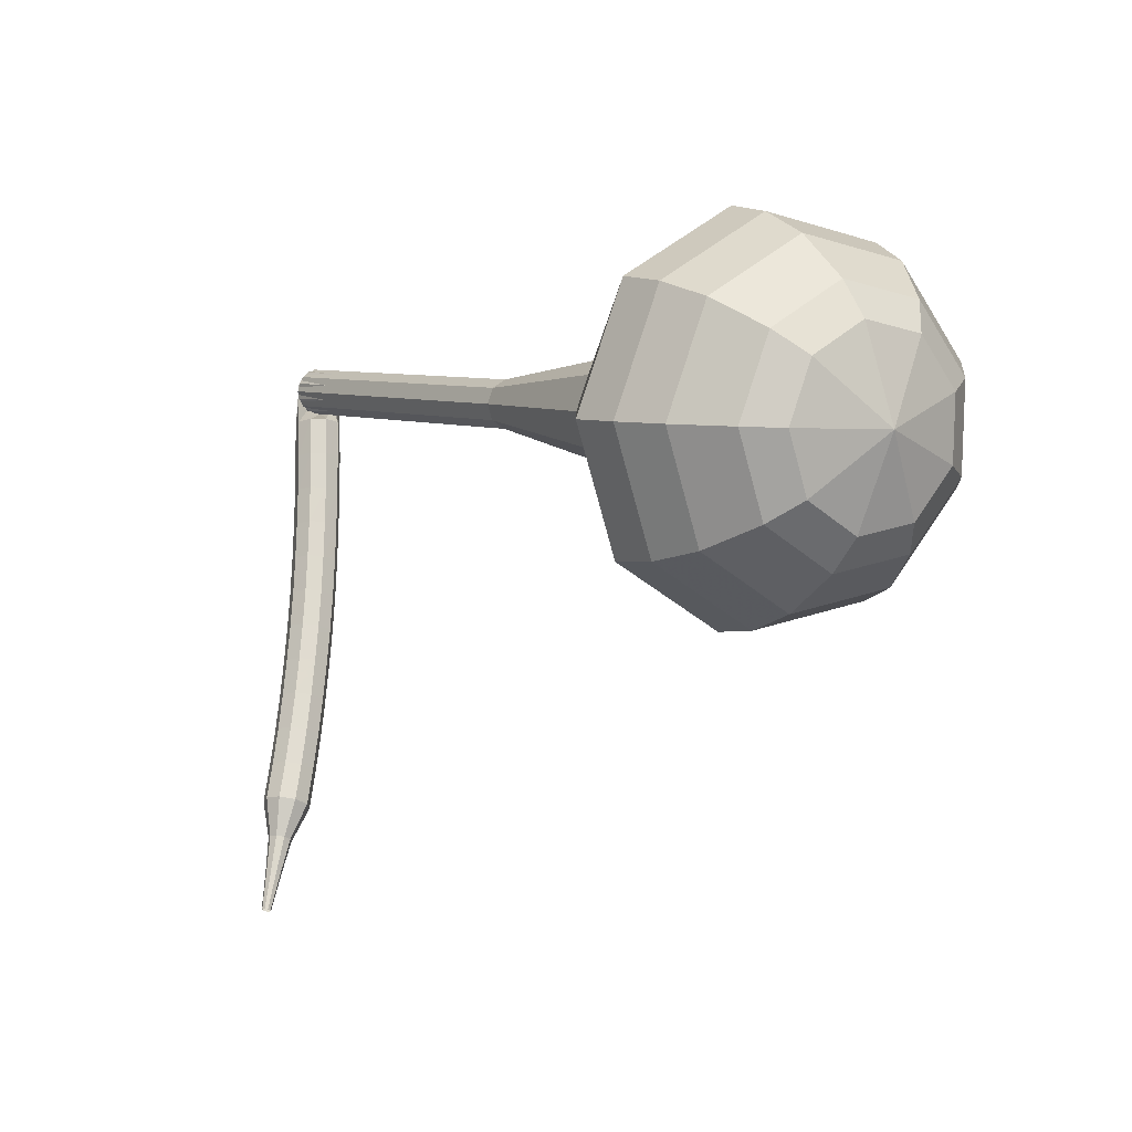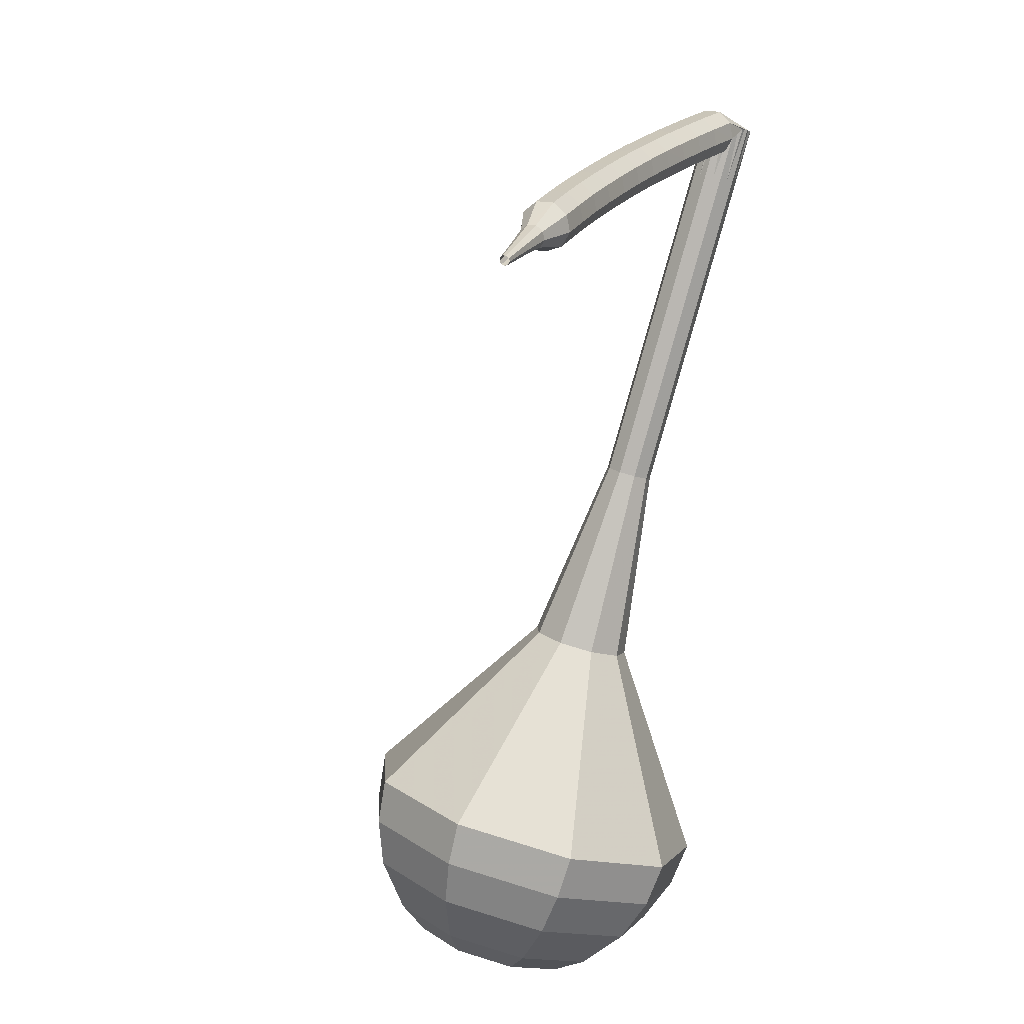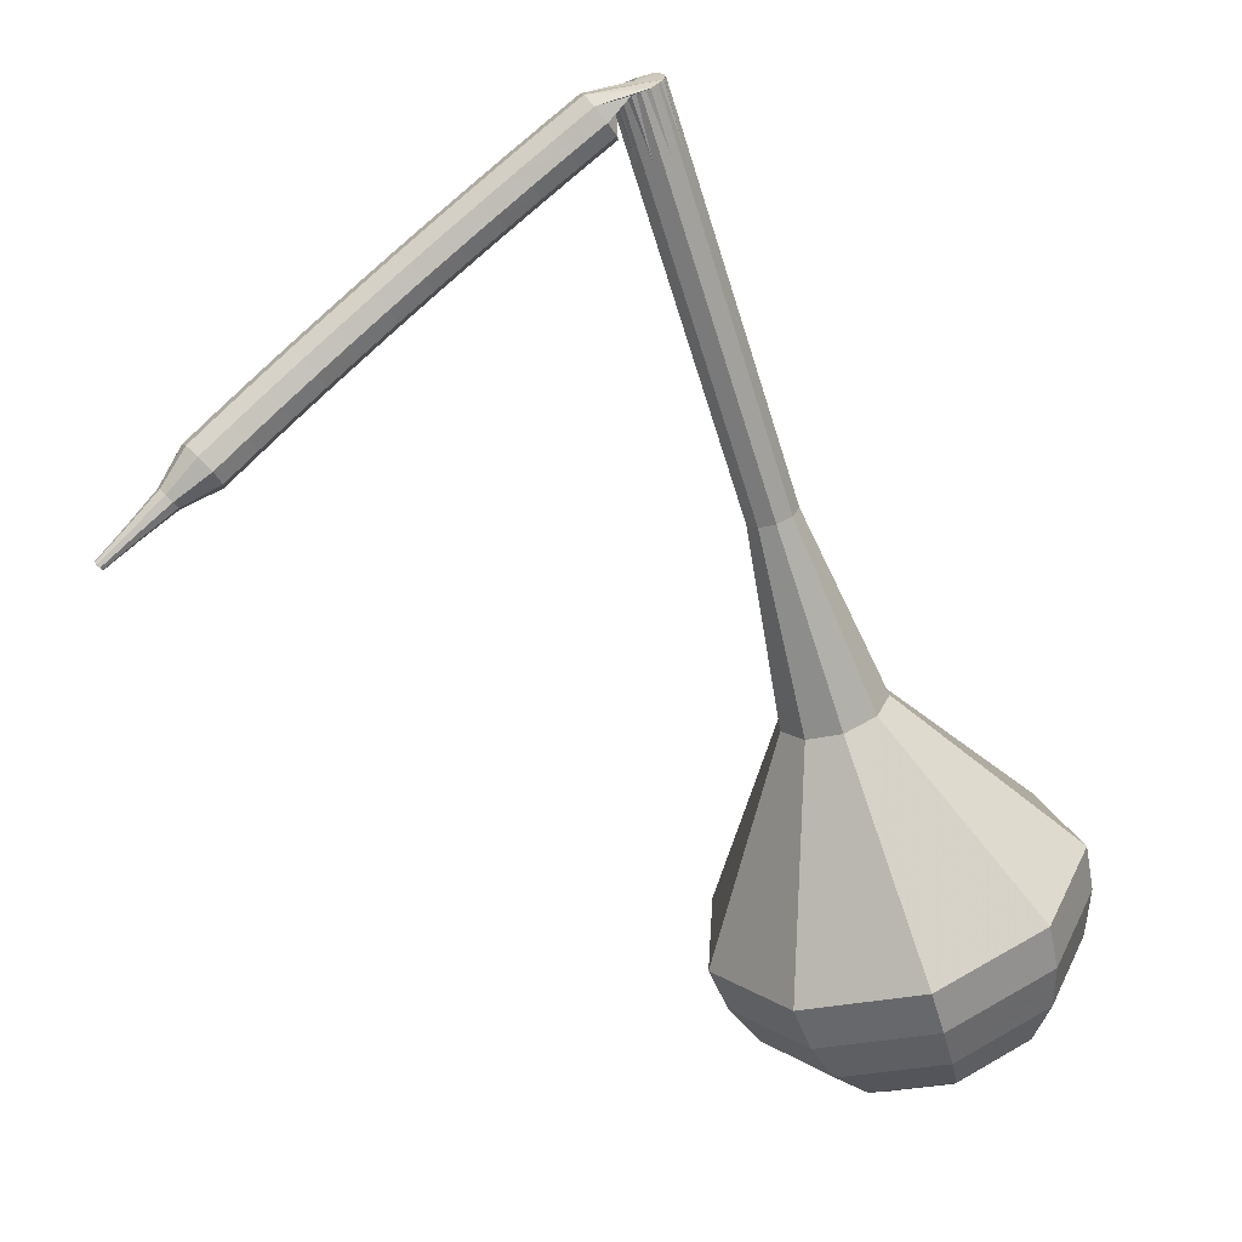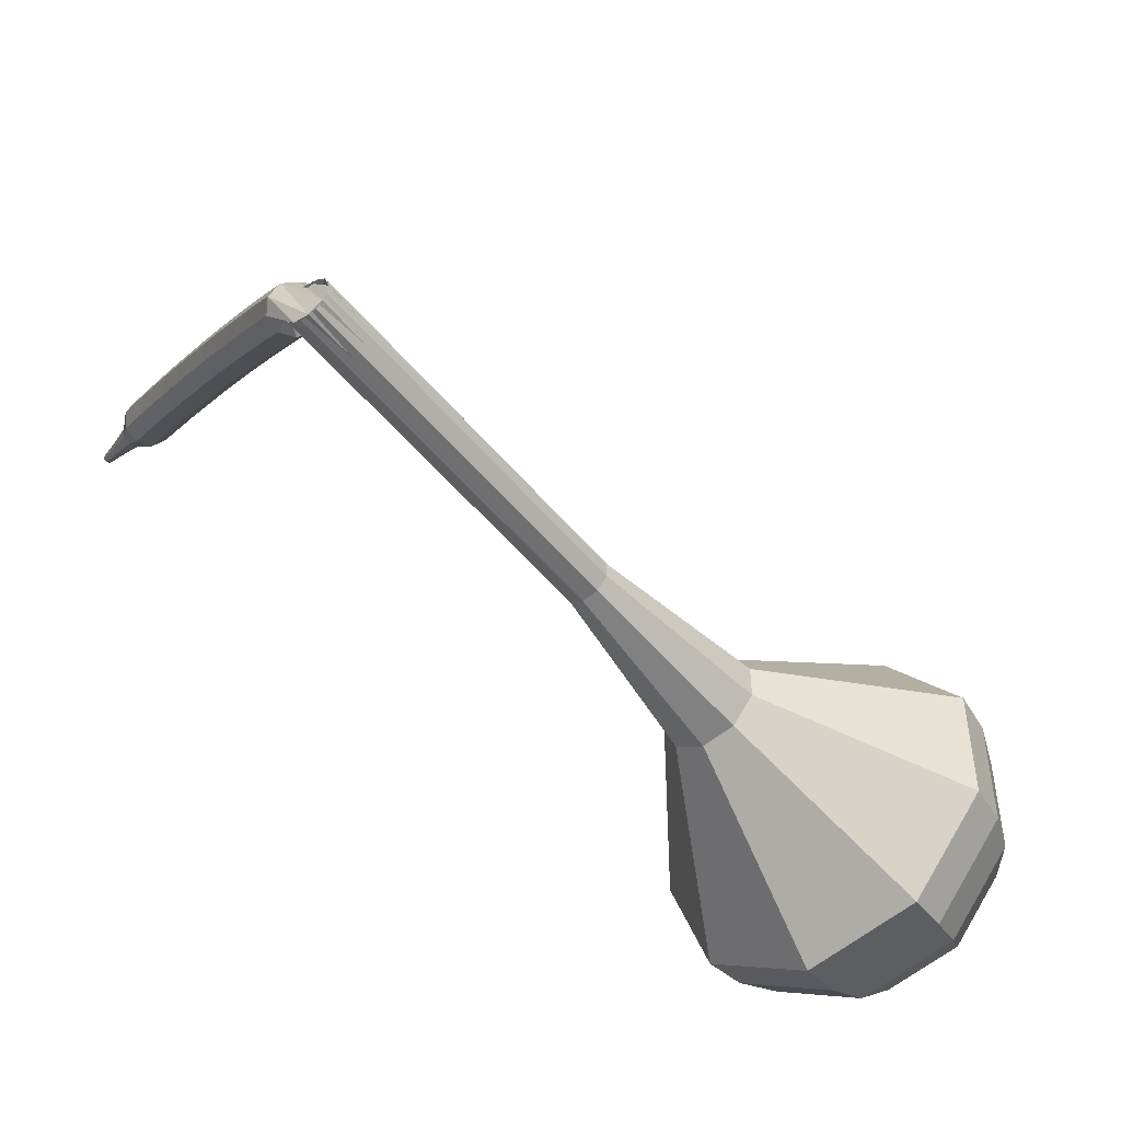
<metadata>
{"format":"obj","ext":"obj","renderer":"f3d","projection":"perspective","resolution":1024,"background":"white","views":[{"elev":-67.1,"azim":79.3,"up":"+Y"},{"elev":-26.2,"azim":-61.4,"up":"+Y"},{"elev":-7.9,"azim":-5.2,"up":"+Y"},{"elev":36.3,"azim":47.8,"up":"+Y"}]}
</metadata>
<code>
g tube1
v 159.4 120.6 147.2
v 159.8 122.5 144.4
v 162.2 124.4 143
v 165.4 125.4 143.5
v 167.9 125.1 145.7
v 168.5 123.6 148.7
v 167 121.5 151
v 164.1 119.9 151.5
v 161.1 119.6 150
v 159.4 120.6 147.2
v 160.9 120.3 146.8
v 161.2 121.7 144.7
v 163 123.1 143.6
v 165.3 123.9 144
v 167.1 123.7 145.7
v 167.6 122.5 147.8
v 166.5 121 149.5
v 164.4 119.9 149.9
v 162.2 119.6 148.8
v 160.9 120.3 146.8
v 164.6 121 146.3
v 164.6 121 146.3
v 164.6 121 146.3
v 164.6 121 146.3
v 164.6 121 146.3
v 164.6 121 146.3
v 164.6 121 146.3
v 164.6 121 146.3
v 164.6 121 146.3
v 164.6 121 146.3
v 151.8 153.2 166
v 151.5 153.4 165.4
v 150.9 153.3 165.1
v 150.3 152.9 165.2
v 150 152.5 165.7
v 150.2 152.2 166.3
v 150.7 152.2 166.7
v 151.3 152.4 166.8
v 151.8 152.8 166.5
v 151.8 153.2 166
v 149.1 152.5 165.7
v 149.3 152.4 165
v 149.7 152 164.7
v 150.1 151.5 164.8
v 150.4 151.1 165.3
v 150.3 151 166
v 149.9 151.3 166.5
v 149.5 151.8 166.6
v 149.1 152.3 166.3
v 149.1 152.5 165.7
v 147.8 151.5 165.4
v 148.1 151.4 164.8
v 148.5 151 164.4
v 148.9 150.5 164.6
v 149.1 150.1 165.1
v 149 150 165.7
v 148.7 150.3 166.3
v 148.3 150.8 166.4
v 147.9 151.3 166
v 147.8 151.5 165.4
v 146.6 150.5 165.2
v 146.9 150.4 164.5
v 147.3 150 164.2
v 147.7 149.4 164.3
v 147.9 149.1 164.8
v 147.9 149 165.5
v 147.5 149.3 166
v 147.1 149.8 166.1
v 146.7 150.3 165.8
v 146.6 150.5 165.2
v 145.4 149.5 164.9
v 145.6 149.3 164.3
v 146.1 148.9 164
v 146.5 148.4 164.1
v 146.7 148 164.6
v 146.7 148 165.3
v 146.3 148.3 165.8
v 145.9 148.8 165.9
v 145.5 149.2 165.6
v 145.4 149.5 164.9
v 144.2 148.4 164.7
v 144.4 148.3 164.1
v 144.9 147.9 163.8
v 145.3 147.4 163.9
v 145.5 147 164.4
v 145.5 146.9 165.1
v 145.1 147.2 165.6
v 144.7 147.7 165.7
v 144.3 148.2 165.4
v 144.2 148.4 164.7
v 143 147.4 164.6
v 143.2 147.2 163.9
v 143.7 146.8 163.6
v 144.1 146.3 163.7
v 144.4 145.9 164.2
v 144.3 145.9 164.9
v 144 146.2 165.4
v 143.5 146.7 165.5
v 143.2 147.1 165.2
v 143 147.4 164.6
v 141.9 146.3 164.4
v 142.1 146.2 163.8
v 142.5 145.7 163.4
v 142.9 145.2 163.5
v 143.2 144.9 164.1
v 143.2 144.9 164.8
v 142.8 145.1 165.3
v 142.4 145.6 165.4
v 142 146.1 165.1
v 141.9 146.3 164.4
v 140.7 145.2 164.3
v 140.9 145.1 163.6
v 141.3 144.7 163.3
v 141.8 144.2 163.4
v 142 143.8 163.9
v 142 143.8 164.6
v 141.7 144.1 165.2
v 141.2 144.6 165.3
v 140.8 145 164.9
v 140.7 145.2 164.3
v 139.6 144.1 164.2
v 139.7 144 163.6
v 140.2 143.6 163.2
v 140.6 143.1 163.3
v 140.9 142.7 163.9
v 140.9 142.7 164.5
v 140.6 143 165.1
v 140.1 143.5 165.2
v 139.7 143.9 164.8
v 139.6 144.1 164.2
v 138.4 143 164.1
v 138.6 142.9 163.5
v 139 142.5 163.1
v 139.5 142 163.3
v 139.8 141.7 163.8
v 139.8 141.6 164.5
v 139.4 141.9 165
v 139 142.4 165.1
v 138.6 142.9 164.8
v 138.4 143 164.1
v 137.3 141.9 164.1
v 137.5 141.8 163.4
v 137.9 141.4 163.1
v 138.3 140.9 163.2
v 138.7 140.6 163.7
v 138.6 140.5 164.4
v 138.3 140.9 165
v 137.9 141.3 165.1
v 137.4 141.8 164.7
v 137.3 141.9 164.1
v 136.2 140.8 164.1
v 136.3 140.6 163.4
v 136.8 140.2 163.1
v 137.2 139.8 163.2
v 137.5 139.4 163.7
v 137.5 139.4 164.4
v 137.2 139.8 164.9
v 136.8 140.2 165.1
v 136.3 140.6 164.7
v 136.2 140.8 164.1
v 135.4 139.3 164.1
v 135.5 139.3 163.8
v 135.7 139 163.6
v 135.9 138.8 163.7
v 136.1 138.7 163.9
v 136.1 138.7 164.3
v 136 138.8 164.5
v 135.7 139 164.6
v 135.5 139.3 164.4
v 135.4 139.3 164.1
v 134.4 138.1 164.1
v 134.5 138 163.9
v 134.6 137.9 163.8
v 134.8 137.7 163.8
v 134.9 137.6 164
v 134.9 137.6 164.2
v 134.8 137.7 164.4
v 134.6 137.9 164.4
v 134.5 138 164.3
v 134.4 138.1 164.1
v 133.4 136.9 164.1
v 133.5 136.8 164
v 133.6 136.8 163.9
v 133.6 136.7 164
v 133.7 136.6 164.1
v 133.7 136.6 164.2
v 133.7 136.7 164.3
v 133.6 136.8 164.3
v 133.5 136.8 164.3
v 133.4 136.9 164.1
f 1 2 12
f 12 11 1
f 2 3 13
f 13 12 2
f 3 4 14
f 14 13 3
f 4 5 15
f 15 14 4
f 5 6 16
f 16 15 5
f 6 7 17
f 17 16 6
f 7 8 18
f 18 17 7
f 8 9 19
f 19 18 8
f 9 10 20
f 20 19 9
f 11 12 22
f 22 21 11
f 12 13 23
f 23 22 12
f 13 14 24
f 24 23 13
f 14 15 25
f 25 24 14
f 15 16 26
f 26 25 15
f 16 17 27
f 27 26 16
f 17 18 28
f 28 27 17
f 18 19 29
f 29 28 18
f 19 20 30
f 30 29 19
f 21 22 32
f 32 31 21
f 22 23 33
f 33 32 22
f 23 24 34
f 34 33 23
f 24 25 35
f 35 34 24
f 25 26 36
f 36 35 25
f 26 27 37
f 37 36 26
f 27 28 38
f 38 37 27
f 28 29 39
f 39 38 28
f 29 30 40
f 40 39 29
f 31 32 42
f 42 41 31
f 32 33 43
f 43 42 32
f 33 34 44
f 44 43 33
f 34 35 45
f 45 44 34
f 35 36 46
f 46 45 35
f 36 37 47
f 47 46 36
f 37 38 48
f 48 47 37
f 38 39 49
f 49 48 38
f 39 40 50
f 50 49 39
f 41 42 52
f 52 51 41
f 42 43 53
f 53 52 42
f 43 44 54
f 54 53 43
f 44 45 55
f 55 54 44
f 45 46 56
f 56 55 45
f 46 47 57
f 57 56 46
f 47 48 58
f 58 57 47
f 48 49 59
f 59 58 48
f 49 50 60
f 60 59 49
f 51 52 62
f 62 61 51
f 52 53 63
f 63 62 52
f 53 54 64
f 64 63 53
f 54 55 65
f 65 64 54
f 55 56 66
f 66 65 55
f 56 57 67
f 67 66 56
f 57 58 68
f 68 67 57
f 58 59 69
f 69 68 58
f 59 60 70
f 70 69 59
f 61 62 72
f 72 71 61
f 62 63 73
f 73 72 62
f 63 64 74
f 74 73 63
f 64 65 75
f 75 74 64
f 65 66 76
f 76 75 65
f 66 67 77
f 77 76 66
f 67 68 78
f 78 77 67
f 68 69 79
f 79 78 68
f 69 70 80
f 80 79 69
f 71 72 82
f 82 81 71
f 72 73 83
f 83 82 72
f 73 74 84
f 84 83 73
f 74 75 85
f 85 84 74
f 75 76 86
f 86 85 75
f 76 77 87
f 87 86 76
f 77 78 88
f 88 87 77
f 78 79 89
f 89 88 78
f 79 80 90
f 90 89 79
f 81 82 92
f 92 91 81
f 82 83 93
f 93 92 82
f 83 84 94
f 94 93 83
f 84 85 95
f 95 94 84
f 85 86 96
f 96 95 85
f 86 87 97
f 97 96 86
f 87 88 98
f 98 97 87
f 88 89 99
f 99 98 88
f 89 90 100
f 100 99 89
f 91 92 102
f 102 101 91
f 92 93 103
f 103 102 92
f 93 94 104
f 104 103 93
f 94 95 105
f 105 104 94
f 95 96 106
f 106 105 95
f 96 97 107
f 107 106 96
f 97 98 108
f 108 107 97
f 98 99 109
f 109 108 98
f 99 100 110
f 110 109 99
f 101 102 112
f 112 111 101
f 102 103 113
f 113 112 102
f 103 104 114
f 114 113 103
f 104 105 115
f 115 114 104
f 105 106 116
f 116 115 105
f 106 107 117
f 117 116 106
f 107 108 118
f 118 117 107
f 108 109 119
f 119 118 108
f 109 110 120
f 120 119 109
f 111 112 122
f 122 121 111
f 112 113 123
f 123 122 112
f 113 114 124
f 124 123 113
f 114 115 125
f 125 124 114
f 115 116 126
f 126 125 115
f 116 117 127
f 127 126 116
f 117 118 128
f 128 127 117
f 118 119 129
f 129 128 118
f 119 120 130
f 130 129 119
f 121 122 132
f 132 131 121
f 122 123 133
f 133 132 122
f 123 124 134
f 134 133 123
f 124 125 135
f 135 134 124
f 125 126 136
f 136 135 125
f 126 127 137
f 137 136 126
f 127 128 138
f 138 137 127
f 128 129 139
f 139 138 128
f 129 130 140
f 140 139 129
f 131 132 142
f 142 141 131
f 132 133 143
f 143 142 132
f 133 134 144
f 144 143 133
f 134 135 145
f 145 144 134
f 135 136 146
f 146 145 135
f 136 137 147
f 147 146 136
f 137 138 148
f 148 147 137
f 138 139 149
f 149 148 138
f 139 140 150
f 150 149 139
f 141 142 152
f 152 151 141
f 142 143 153
f 153 152 142
f 143 144 154
f 154 153 143
f 144 145 155
f 155 154 144
f 145 146 156
f 156 155 145
f 146 147 157
f 157 156 146
f 147 148 158
f 158 157 147
f 148 149 159
f 159 158 148
f 149 150 160
f 160 159 149
f 151 152 162
f 162 161 151
f 152 153 163
f 163 162 152
f 153 154 164
f 164 163 153
f 154 155 165
f 165 164 154
f 155 156 166
f 166 165 155
f 156 157 167
f 167 166 156
f 157 158 168
f 168 167 157
f 158 159 169
f 169 168 158
f 159 160 170
f 170 169 159
f 161 162 172
f 172 171 161
f 162 163 173
f 173 172 162
f 163 164 174
f 174 173 163
f 164 165 175
f 175 174 164
f 165 166 176
f 176 175 165
f 166 167 177
f 177 176 166
f 167 168 178
f 178 177 167
f 168 169 179
f 179 178 168
f 169 170 180
f 180 179 169
f 171 172 182
f 182 181 171
f 172 173 183
f 183 182 172
f 173 174 184
f 184 183 173
f 174 175 185
f 185 184 174
f 175 176 186
f 186 185 175
f 176 177 187
f 187 186 176
f 177 178 188
f 188 187 177
f 178 179 189
f 189 188 178
f 179 180 190
f 190 189 179
v 150 152.4 166
v 150.1 152.8 165.4
v 150.6 153.2 165.1
v 151.2 153.4 165.2
v 151.7 153.3 165.7
v 151.9 153 166.3
v 151.6 152.6 166.7
v 151 152.3 166.8
v 150.4 152.2 166.5
v 150 152.4 166
v 151.4 149.2 164
v 151.5 149.5 163.4
v 152 149.9 163.1
v 152.6 150.1 163.2
v 153.1 150.1 163.7
v 153.2 149.8 164.3
v 152.9 149.4 164.7
v 152.3 149 164.8
v 151.7 149 164.5
v 151.4 149.2 164
v 152.8 145.9 162
v 152.9 146.3 161.4
v 153.3 146.7 161.1
v 154 146.9 161.2
v 154.5 146.9 161.7
v 154.6 146.5 162.3
v 154.3 146.1 162.7
v 153.7 145.8 162.8
v 153.1 145.7 162.5
v 152.8 145.9 162
v 154.2 142.7 160
v 154.3 143.1 159.4
v 154.7 143.5 159.1
v 155.4 143.7 159.2
v 155.9 143.6 159.7
v 156 143.3 160.3
v 155.7 142.9 160.7
v 155.1 142.6 160.8
v 154.5 142.5 160.5
v 154.2 142.7 160
v 155.5 139.5 158
v 155.6 139.9 157.4
v 156.1 140.3 157.1
v 156.8 140.5 157.2
v 157.3 140.4 157.7
v 157.4 140.1 158.3
v 157.1 139.7 158.7
v 156.5 139.4 158.8
v 155.9 139.3 158.5
v 155.5 139.5 158
v 157.3 132.6 154
v 157.5 133.4 152.8
v 158.5 134.2 152.2
v 159.8 134.7 152.4
v 160.9 134.6 153.4
v 161.2 133.9 154.6
v 160.6 133 155.6
v 159.3 132.3 155.8
v 158 132.2 155.2
v 157.3 132.6 154
v 155.1 124 150
v 155.8 126.9 145.8
v 159.4 129.8 143.6
v 164.2 131.4 144.4
v 168 130.9 147.8
v 169 128.6 152.2
v 166.7 125.5 155.6
v 162.2 123.1 156.4
v 157.7 122.5 154.2
v 155.1 124 150
v 156 122.6 149.1
v 156.6 125.4 145
v 160.1 128.3 142.9
v 164.8 129.8 143.6
v 168.4 129.3 146.9
v 169.4 127.1 151.2
v 167.2 124.1 154.5
v 162.9 121.8 155.3
v 158.4 121.2 153.1
v 156 122.6 149.1
v 157.3 121.4 148.1
v 157.9 123.9 144.5
v 161 126.5 142.6
v 165.2 127.8 143.3
v 168.5 127.4 146.2
v 169.3 125.4 150.1
v 167.4 122.7 153
v 163.5 120.7 153.7
v 159.5 120.1 151.8
v 157.3 121.4 148.1
v 159.4 120.6 147.2
v 159.8 122.5 144.4
v 162.2 124.4 143
v 165.4 125.4 143.5
v 167.9 125.1 145.7
v 168.5 123.6 148.7
v 167 121.5 151
v 164.1 119.9 151.5
v 161.1 119.6 150
v 159.4 120.6 147.2
v 160.9 120.3 146.8
v 161.2 121.7 144.7
v 163 123.1 143.6
v 165.3 123.9 144
v 167.1 123.7 145.7
v 167.6 122.5 147.8
v 166.5 121 149.5
v 164.4 119.9 149.9
v 162.2 119.6 148.8
v 160.9 120.3 146.8
v 164.6 121 146.3
v 164.6 121 146.3
v 164.6 121 146.3
v 164.6 121 146.3
v 164.6 121 146.3
v 164.6 121 146.3
v 164.6 121 146.3
v 164.6 121 146.3
v 164.6 121 146.3
v 164.6 121 146.3
f 191 192 202
f 202 201 191
f 192 193 203
f 203 202 192
f 193 194 204
f 204 203 193
f 194 195 205
f 205 204 194
f 195 196 206
f 206 205 195
f 196 197 207
f 207 206 196
f 197 198 208
f 208 207 197
f 198 199 209
f 209 208 198
f 199 200 210
f 210 209 199
f 201 202 212
f 212 211 201
f 202 203 213
f 213 212 202
f 203 204 214
f 214 213 203
f 204 205 215
f 215 214 204
f 205 206 216
f 216 215 205
f 206 207 217
f 217 216 206
f 207 208 218
f 218 217 207
f 208 209 219
f 219 218 208
f 209 210 220
f 220 219 209
f 211 212 222
f 222 221 211
f 212 213 223
f 223 222 212
f 213 214 224
f 224 223 213
f 214 215 225
f 225 224 214
f 215 216 226
f 226 225 215
f 216 217 227
f 227 226 216
f 217 218 228
f 228 227 217
f 218 219 229
f 229 228 218
f 219 220 230
f 230 229 219
f 221 222 232
f 232 231 221
f 222 223 233
f 233 232 222
f 223 224 234
f 234 233 223
f 224 225 235
f 235 234 224
f 225 226 236
f 236 235 225
f 226 227 237
f 237 236 226
f 227 228 238
f 238 237 227
f 228 229 239
f 239 238 228
f 229 230 240
f 240 239 229
f 231 232 242
f 242 241 231
f 232 233 243
f 243 242 232
f 233 234 244
f 244 243 233
f 234 235 245
f 245 244 234
f 235 236 246
f 246 245 235
f 236 237 247
f 247 246 236
f 237 238 248
f 248 247 237
f 238 239 249
f 249 248 238
f 239 240 250
f 250 249 239
f 241 242 252
f 252 251 241
f 242 243 253
f 253 252 242
f 243 244 254
f 254 253 243
f 244 245 255
f 255 254 244
f 245 246 256
f 256 255 245
f 246 247 257
f 257 256 246
f 247 248 258
f 258 257 247
f 248 249 259
f 259 258 248
f 249 250 260
f 260 259 249
f 251 252 262
f 262 261 251
f 252 253 263
f 263 262 252
f 253 254 264
f 264 263 253
f 254 255 265
f 265 264 254
f 255 256 266
f 266 265 255
f 256 257 267
f 267 266 256
f 257 258 268
f 268 267 257
f 258 259 269
f 269 268 258
f 259 260 270
f 270 269 259
f 261 262 272
f 272 271 261
f 262 263 273
f 273 272 262
f 263 264 274
f 274 273 263
f 264 265 275
f 275 274 264
f 265 266 276
f 276 275 265
f 266 267 277
f 277 276 266
f 267 268 278
f 278 277 267
f 268 269 279
f 279 278 268
f 269 270 280
f 280 279 269
f 271 272 282
f 282 281 271
f 272 273 283
f 283 282 272
f 273 274 284
f 284 283 273
f 274 275 285
f 285 284 274
f 275 276 286
f 286 285 275
f 276 277 287
f 287 286 276
f 277 278 288
f 288 287 277
f 278 279 289
f 289 288 278
f 279 280 290
f 290 289 279
f 281 282 292
f 292 291 281
f 282 283 293
f 293 292 282
f 283 284 294
f 294 293 283
f 284 285 295
f 295 294 284
f 285 286 296
f 296 295 285
f 286 287 297
f 297 296 286
f 287 288 298
f 298 297 287
f 288 289 299
f 299 298 288
f 289 290 300
f 300 299 289
f 291 292 302
f 302 301 291
f 292 293 303
f 303 302 292
f 293 294 304
f 304 303 293
f 294 295 305
f 305 304 294
f 295 296 306
f 306 305 295
f 296 297 307
f 307 306 296
f 297 298 308
f 308 307 297
f 298 299 309
f 309 308 298
f 299 300 310
f 310 309 299
g

</code>
